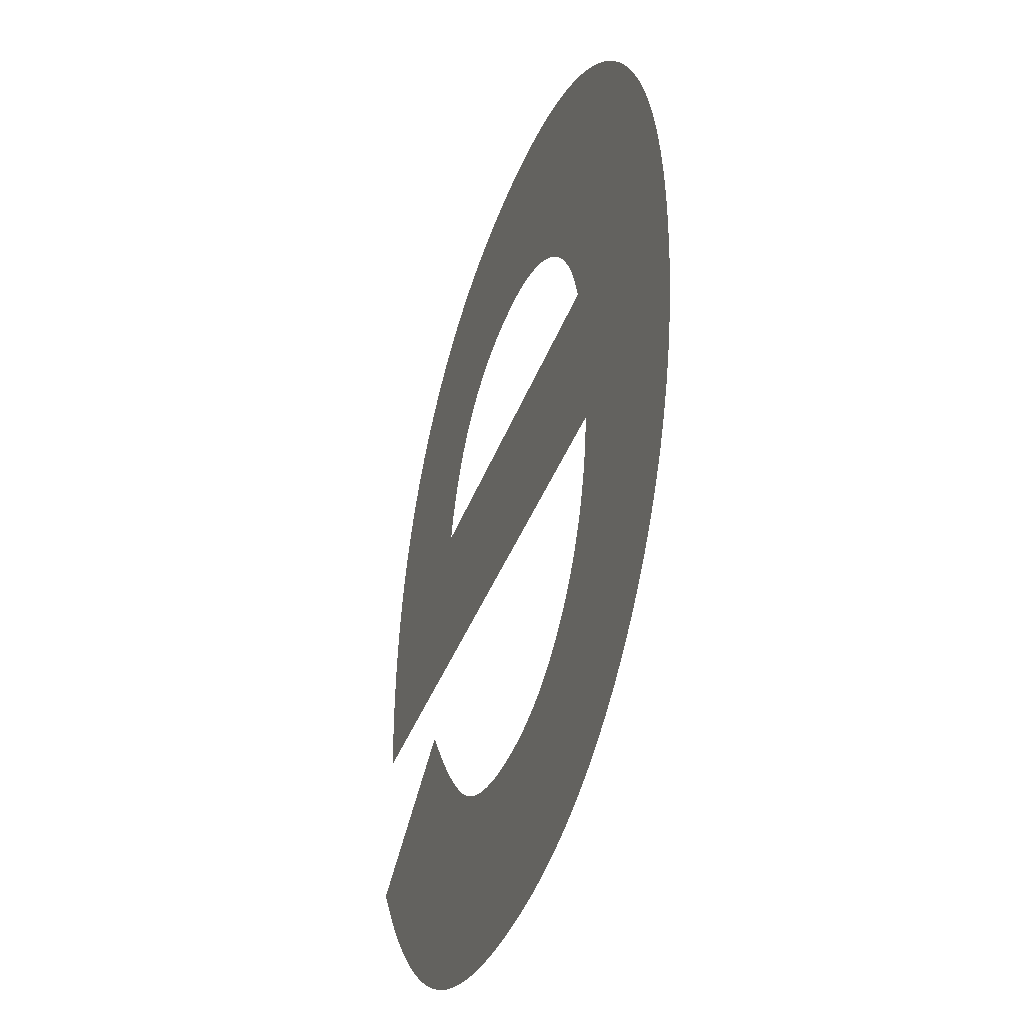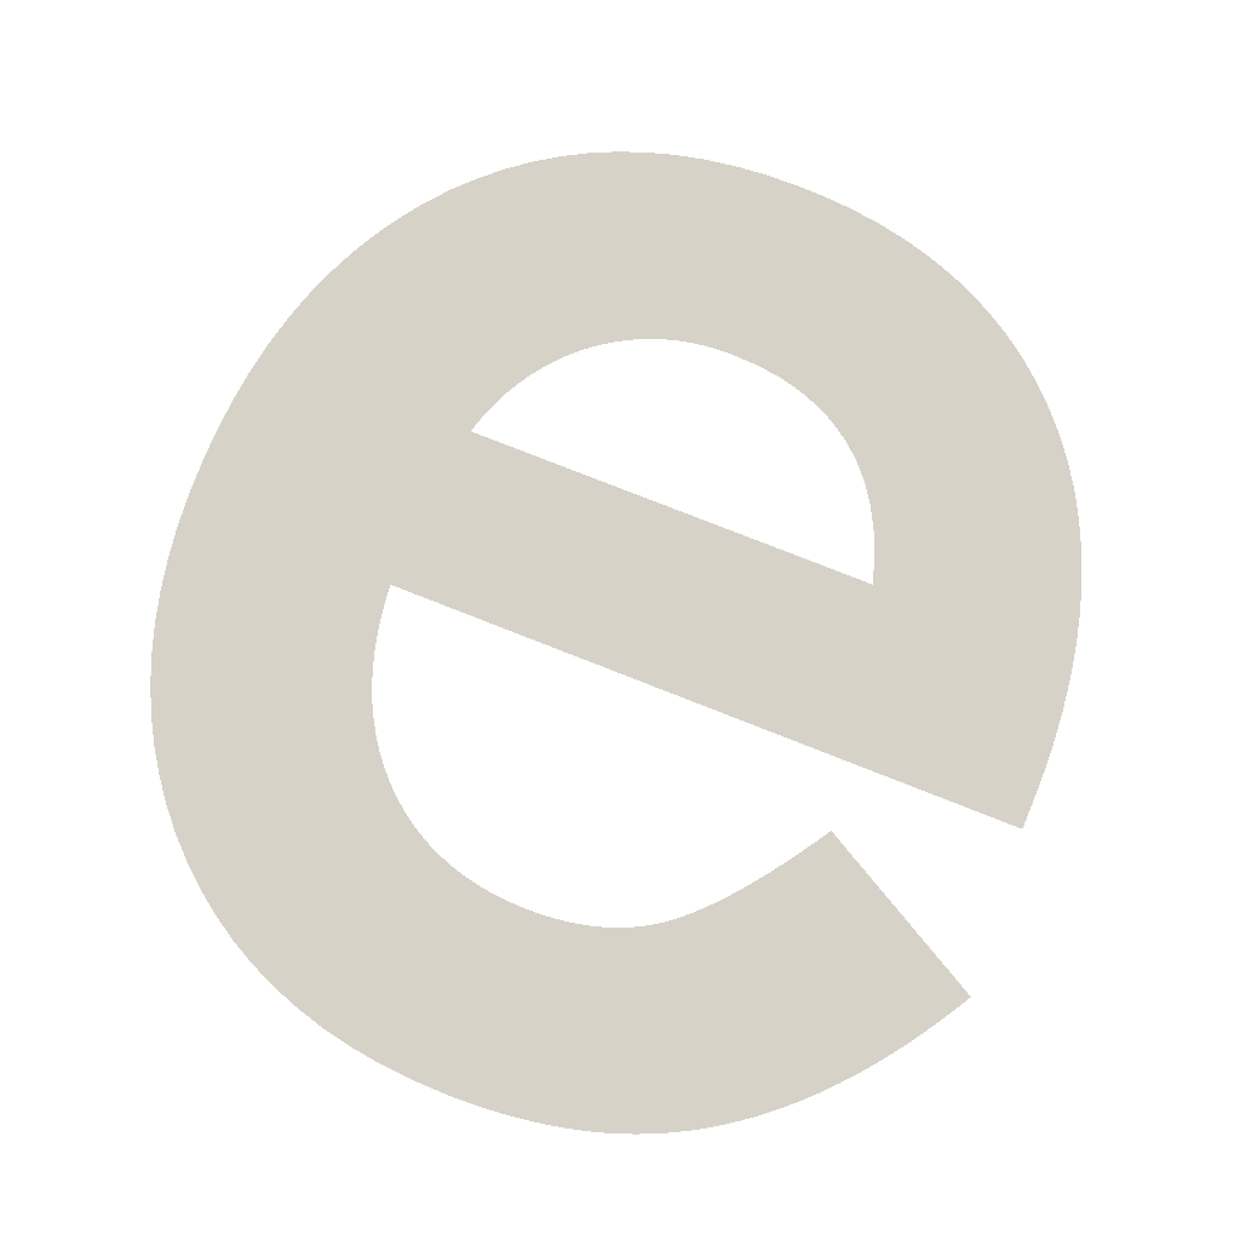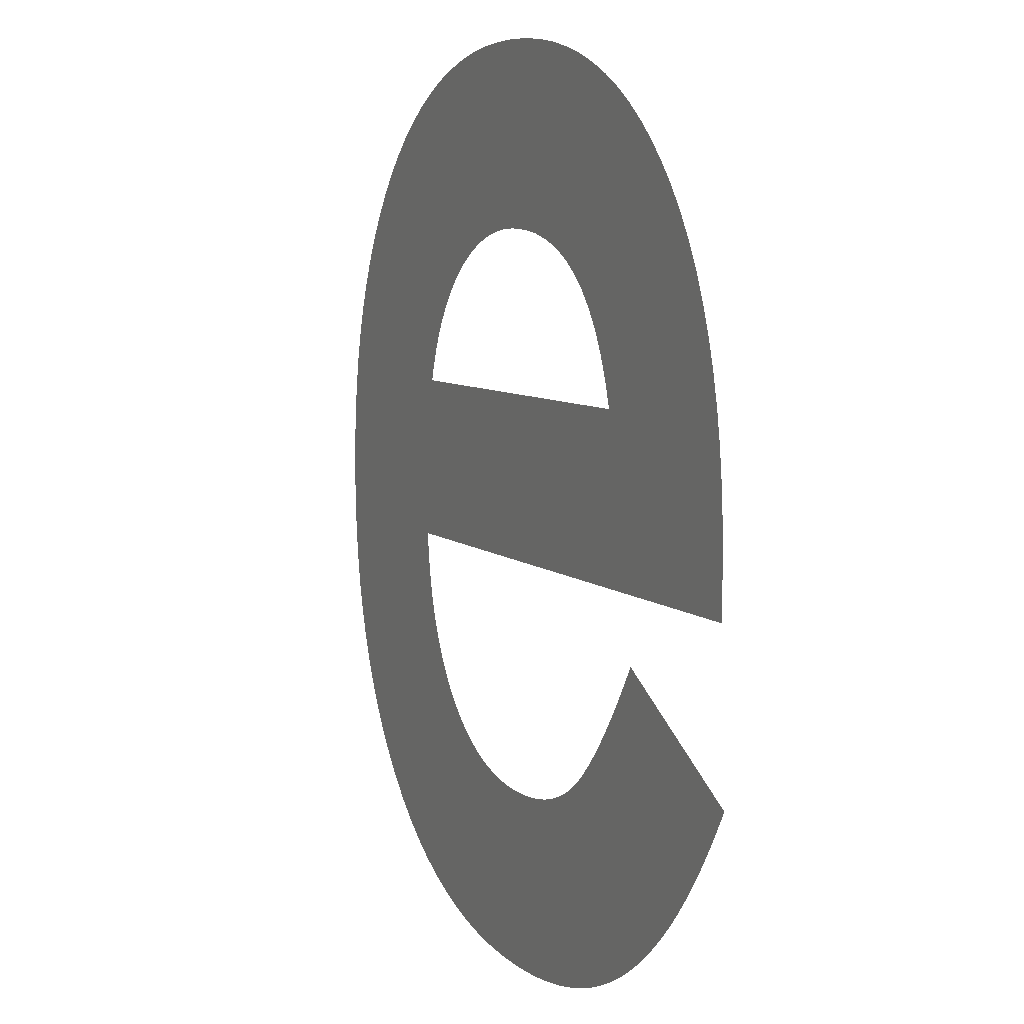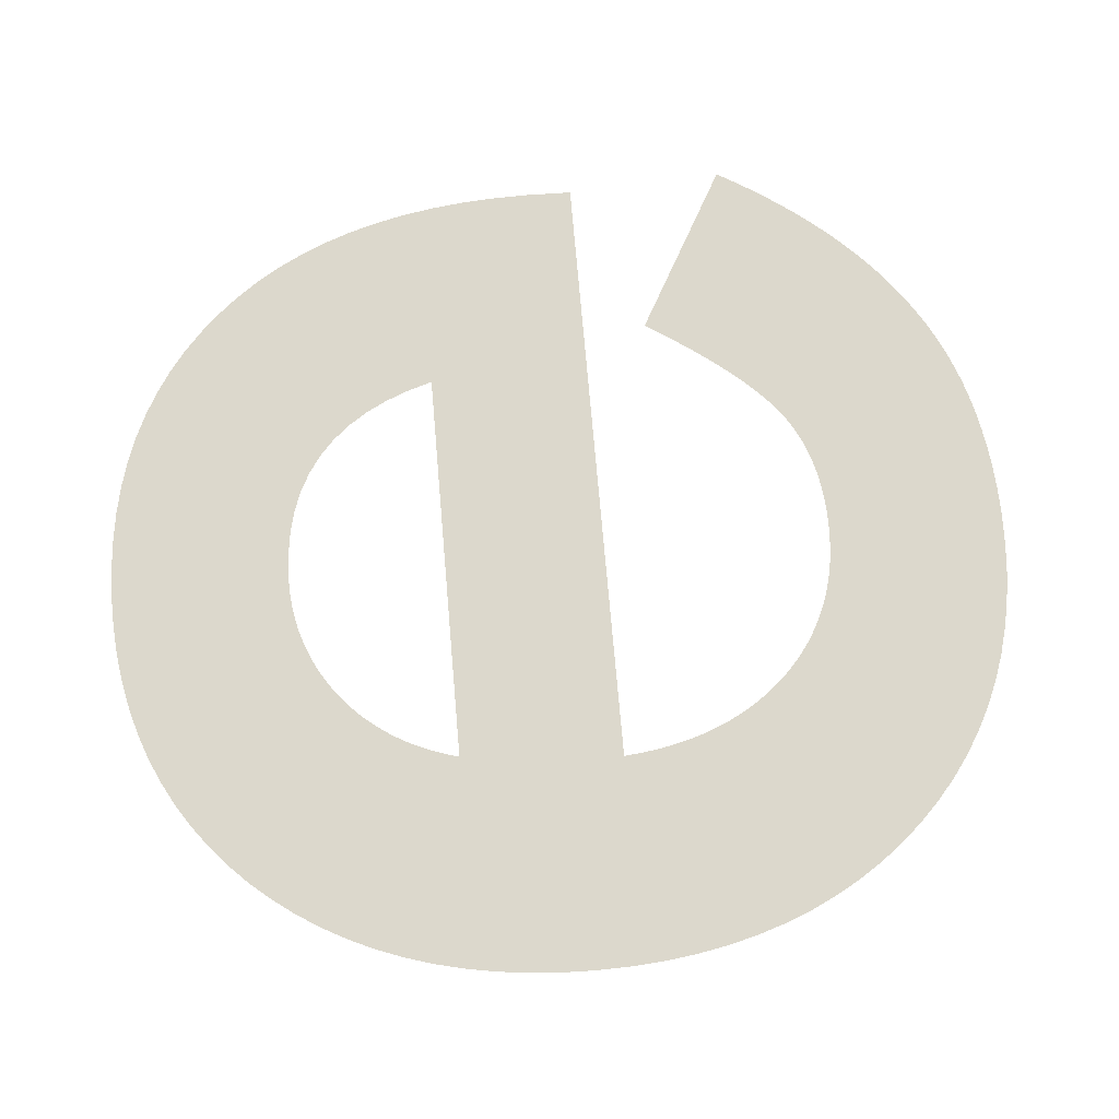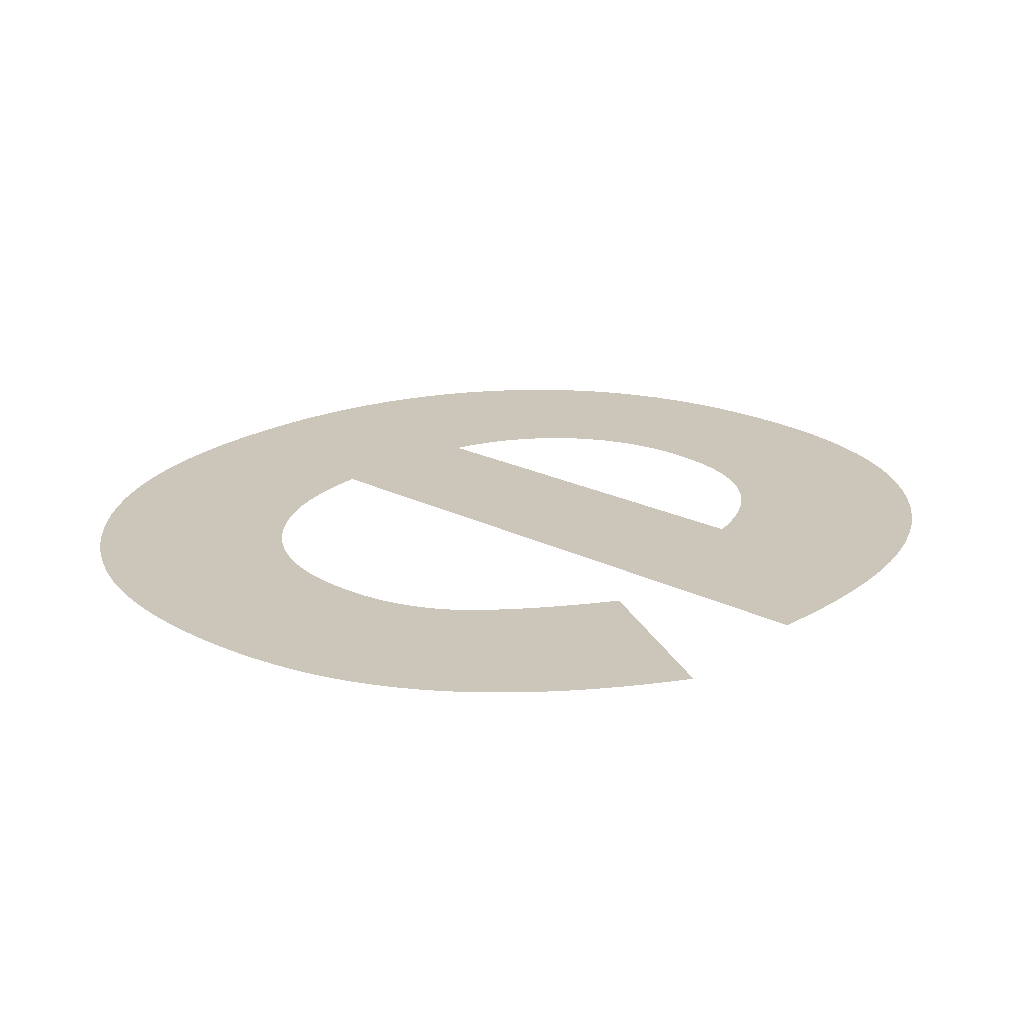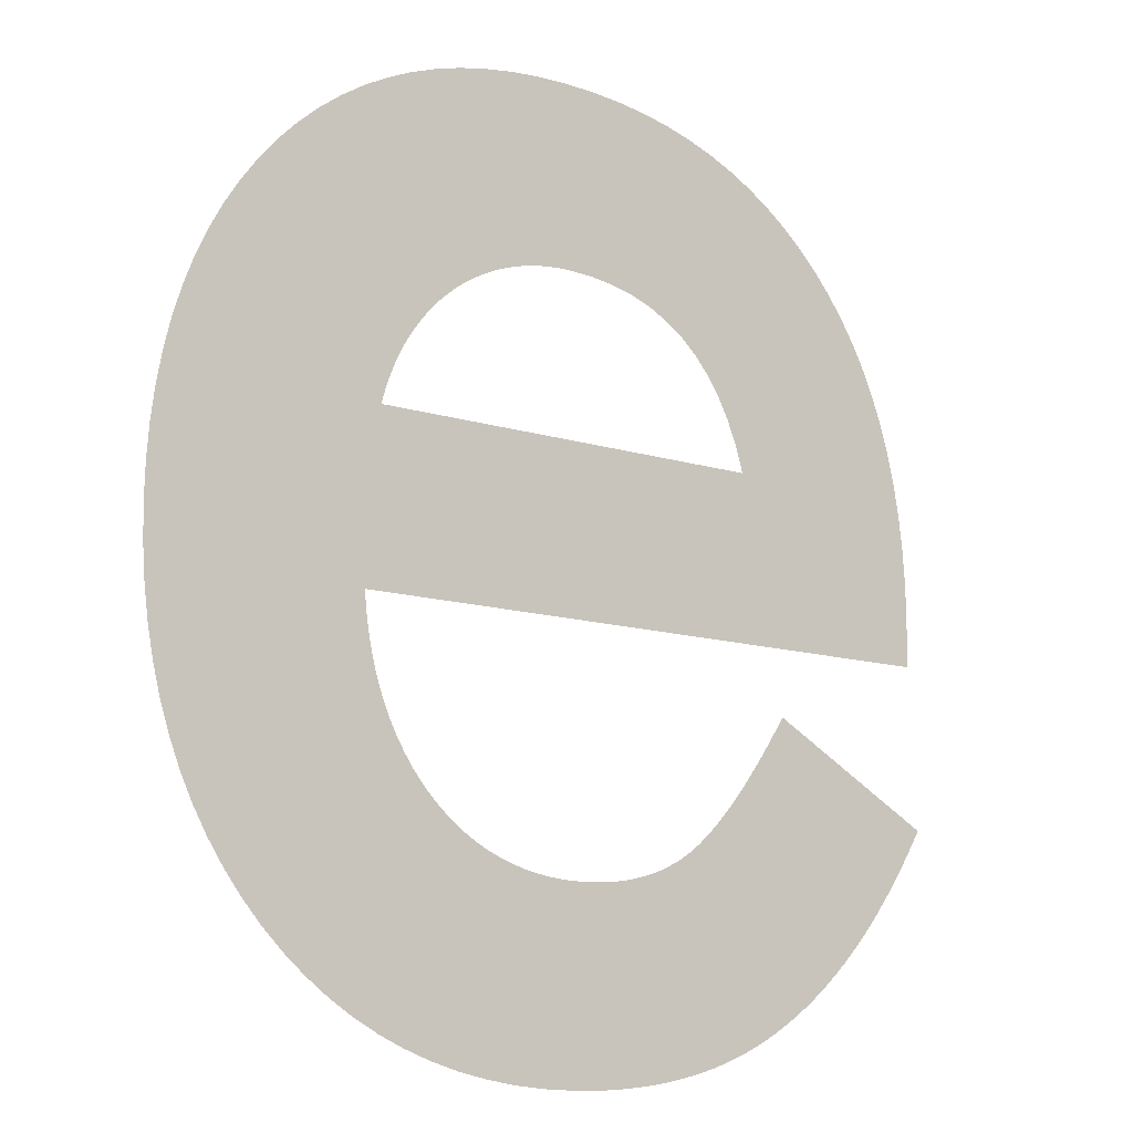
<metadata>
{"format":"obj","ext":"obj","renderer":"f3d","projection":"perspective","resolution":1024,"background":"white","views":[{"elev":-38.1,"azim":-108.6,"up":"+Y"},{"elev":78.0,"azim":21.5,"up":"+Z"},{"elev":7.2,"azim":64.8,"up":"+Y"},{"elev":72.7,"azim":-94.9,"up":"+Z"},{"elev":20.8,"azim":42.7,"up":"+Z"},{"elev":-12.5,"azim":-36.2,"up":"+Y"}]}
</metadata>
<code>
o Text
v 0.3735 0.1575 0
v 0.1201 0.1575 0
v 0.1208 0.1504 0
v 0.1218 0.1435 0
v 0.1231 0.1369 0
v 0.1247 0.1305 0
v 0.1266 0.1243 0
v 0.1289 0.1184 0
v 0.1314 0.1128 0
v 0.1342 0.1074 0
v 0.1373 0.1022 0
v 0.1407 0.09729 0
v 0.1444 0.09262 0
v 0.1485 0.0882 0
v 0.1527 0.08414 0
v 0.1572 0.08044 0
v 0.1619 0.07709 0
v 0.1667 0.07409 0
v 0.1718 0.07144 0
v 0.177 0.06915 0
v 0.1825 0.06721 0
v 0.1881 0.06562 0
v 0.194 0.06438 0
v 0.2 0.0635 0
v 0.2063 0.06297 0
v 0.2127 0.0628 0
v 0.2177 0.0629 0
v 0.2226 0.0632 0
v 0.2273 0.0637 0
v 0.2319 0.06441 0
v 0.2363 0.06532 0
v 0.2406 0.06642 0
v 0.2447 0.06774 0
v 0.2487 0.06925 0
v 0.2525 0.07096 0
v 0.2562 0.07288 0
v 0.2598 0.075 0
v 0.2632 0.07731 0
v 0.2665 0.07991 0
v 0.2698 0.08284 0
v 0.2733 0.08612 0
v 0.2768 0.08974 0
v 0.2804 0.0937 0
v 0.2841 0.098 0
v 0.2879 0.1027 0
v 0.2917 0.1076 0
v 0.2956 0.113 0
v 0.2996 0.1187 0
v 0.3037 0.1247 0
v 0.3078 0.131 0
v 0.3768 0.09256 0
v 0.3741 0.08808 0
v 0.3714 0.0837 0
v 0.3687 0.07944 0
v 0.3659 0.07528 0
v 0.3631 0.07123 0
v 0.3603 0.06729 0
v 0.3575 0.06345 0
v 0.3547 0.05973 0
v 0.3518 0.05611 0
v 0.3489 0.05261 0
v 0.346 0.04921 0
v 0.343 0.04592 0
v 0.34 0.04273 0
v 0.337 0.03963 0
v 0.334 0.03664 0
v 0.3309 0.03374 0
v 0.3277 0.03093 0
v 0.3246 0.02822 0
v 0.3214 0.02561 0
v 0.3182 0.02309 0
v 0.3149 0.02067 0
v 0.3116 0.01834 0
v 0.3083 0.01611 0
v 0.3049 0.01397 0
v 0.3015 0.01193 0
v 0.298 0.009987 0
v 0.2945 0.008133 0
v 0.291 0.006372 0
v 0.2874 0.004705 0
v 0.2838 0.003131 0
v 0.2801 0.00165 0
v 0.2763 0.000262 0
v 0.2726 -0.001032 -0
v 0.2688 -0.002233 -0
v 0.2649 -0.003341 -0
v 0.261 -0.004356 -0
v 0.257 -0.005283 -0
v 0.253 -0.00613 -0
v 0.2489 -0.006897 -0
v 0.2448 -0.007582 -0
v 0.2406 -0.008187 -0
v 0.2364 -0.008711 -0
v 0.2321 -0.009155 -0
v 0.2277 -0.009518 -0
v 0.2233 -0.0098 -0
v 0.2189 -0.01 -0
v 0.2144 -0.01012 -0
v 0.2098 -0.01016 -0
v 0.1968 -0.00981 -0
v 0.1843 -0.008752 -0
v 0.1722 -0.006987 -0
v 0.1605 -0.004517 -0
v 0.1493 -0.001341 -0
v 0.1385 0.002541 0
v 0.1281 0.007128 0
v 0.1182 0.01242 0
v 0.1087 0.01842 0
v 0.0996 0.02513 0
v 0.09096 0.03254 0
v 0.08276 0.04065 0
v 0.07511 0.04942 0
v 0.06812 0.05864 0
v 0.0618 0.06833 0
v 0.05614 0.07848 0
v 0.05115 0.0891 0
v 0.04682 0.1002 0
v 0.04316 0.1117 0
v 0.04017 0.1237 0
v 0.03784 0.1362 0
v 0.03618 0.1491 0
v 0.03518 0.1625 0
v 0.03485 0.1764 0
v 0.03517 0.1902 0
v 0.03614 0.2035 0
v 0.03775 0.2163 0
v 0.04001 0.2288 0
v 0.04291 0.2407 0
v 0.04646 0.2523 0
v 0.05065 0.2634 0
v 0.0555 0.274 0
v 0.06098 0.2842 0
v 0.06711 0.294 0
v 0.07389 0.3033 0
v 0.08131 0.3122 0
v 0.08932 0.3203 0
v 0.09776 0.3278 0
v 0.1066 0.3346 0
v 0.1159 0.3406 0
v 0.1256 0.3459 0
v 0.1358 0.3505 0
v 0.1463 0.3545 0
v 0.1573 0.3577 0
v 0.1687 0.3601 0
v 0.1805 0.3619 0
v 0.1928 0.363 0
v 0.2054 0.3633 0
v 0.2182 0.363 0
v 0.2306 0.362 0
v 0.2424 0.3602 0
v 0.2538 0.3578 0
v 0.2648 0.3547 0
v 0.2753 0.3509 0
v 0.2854 0.3464 0
v 0.295 0.3412 0
v 0.3041 0.3354 0
v 0.3128 0.3288 0
v 0.3211 0.3216 0
v 0.3289 0.3136 0
v 0.336 0.3051 0
v 0.3426 0.2961 0
v 0.3485 0.2865 0
v 0.3539 0.2765 0
v 0.3585 0.2659 0
v 0.3626 0.2547 0
v 0.3661 0.243 0
v 0.3689 0.2309 0
v 0.3711 0.2181 0
v 0.3726 0.2049 0
v 0.3736 0.1911 0
v 0.3739 0.1768 0
v 0.2897 0.2243 0
v 0.2865 0.2348 0
v 0.2826 0.2443 0
v 0.2781 0.2529 0
v 0.2729 0.2606 0
v 0.2671 0.2674 0
v 0.2605 0.2733 0
v 0.2533 0.2783 0
v 0.2455 0.2824 0
v 0.2369 0.2856 0
v 0.2277 0.2878 0
v 0.2178 0.2892 0
v 0.2073 0.2897 0
v 0.2048 0.2896 0
v 0.2023 0.2895 0
v 0.1999 0.2894 0
v 0.1975 0.2892 0
v 0.1952 0.2889 0
v 0.1928 0.2885 0
v 0.1905 0.2881 0
v 0.1882 0.2876 0
v 0.186 0.2871 0
v 0.1837 0.2865 0
v 0.1815 0.2858 0
v 0.1793 0.2851 0
v 0.1771 0.2843 0
v 0.175 0.2835 0
v 0.1729 0.2826 0
v 0.1709 0.2817 0
v 0.1688 0.2806 0
v 0.1668 0.2796 0
v 0.1649 0.2785 0
v 0.1629 0.2773 0
v 0.161 0.2761 0
v 0.1592 0.2748 0
v 0.1573 0.2734 0
v 0.1555 0.2721 0
v 0.1538 0.2706 0
v 0.1521 0.2691 0
v 0.1504 0.2676 0
v 0.1487 0.266 0
v 0.1471 0.2643 0
v 0.1456 0.2627 0
v 0.1441 0.2609 0
v 0.1426 0.2591 0
v 0.1412 0.2573 0
v 0.1398 0.2554 0
v 0.1385 0.2535 0
v 0.1372 0.2515 0
v 0.136 0.2495 0
v 0.1348 0.2475 0
v 0.1336 0.2453 0
v 0.1325 0.2432 0
v 0.1315 0.241 0
v 0.1305 0.2387 0
v 0.1295 0.2365 0
v 0.1287 0.2341 0
v 0.1278 0.2317 0
v 0.127 0.2293 0
v 0.1263 0.2268 0
v 0.1256 0.2243 0
f 146 148 147
f 146 149 148
f 145 149 146
f 145 150 149
f 144 150 145
f 144 151 150
f 143 151 144
f 143 152 151
f 142 152 143
f 142 153 152
f 141 153 142
f 141 154 153
f 140 154 141
f 140 155 154
f 139 155 140
f 139 156 155
f 138 156 139
f 138 157 156
f 137 157 138
f 137 158 157
f 136 158 137
f 136 159 158
f 135 159 136
f 135 160 159
f 134 160 135
f 134 161 160
f 133 161 134
f 133 162 161
f 132 185 133
f 185 184 133
f 184 162 133
f 183 162 184
f 132 186 185
f 132 187 186
f 132 188 187
f 182 162 183
f 132 189 188
f 132 190 189
f 132 191 190
f 132 192 191
f 181 162 182
f 132 193 192
f 132 194 193
f 181 163 162
f 132 195 194
f 132 196 195
f 180 163 181
f 132 197 196
f 132 198 197
f 131 198 132
f 131 199 198
f 131 200 199
f 179 163 180
f 131 201 200
f 131 202 201
f 131 203 202
f 131 204 203
f 178 163 179
f 131 205 204
f 178 164 163
f 131 206 205
f 131 207 206
f 130 207 131
f 130 208 207
f 177 164 178
f 130 209 208
f 130 210 209
f 130 211 210
f 130 212 211
f 176 164 177
f 130 213 212
f 176 165 164
f 130 214 213
f 129 214 130
f 129 215 214
f 129 216 215
f 175 165 176
f 129 217 216
f 129 218 217
f 129 219 218
f 175 166 165
f 129 220 219
f 174 166 175
f 128 220 129
f 128 221 220
f 128 222 221
f 128 223 222
f 128 224 223
f 173 166 174
f 128 225 224
f 173 167 166
f 128 226 225
f 127 226 128
f 127 227 226
f 127 228 227
f 172 167 173
f 127 229 228
f 127 230 229
f 172 168 167
f 127 231 230
f 126 231 127
f 126 232 231
f 126 172 232
f 126 168 172
f 126 169 168
f 125 169 126
f 125 170 169
f 124 170 125
f 124 171 170
f 123 171 124
f 123 1 171
f 122 1 123
f 121 2 122
f 2 1 122
f 121 3 2
f 121 4 3
f 120 4 121
f 120 5 4
f 120 6 5
f 119 6 120
f 49 51 50
f 119 7 6
f 48 51 49
f 119 8 7
f 118 8 119
f 47 51 48
f 118 9 8
f 46 51 47
f 118 10 9
f 117 10 118
f 45 51 46
f 117 11 10
f 44 51 45
f 117 12 11
f 116 12 117
f 43 51 44
f 116 13 12
f 42 51 43
f 116 14 13
f 42 52 51
f 41 52 42
f 115 14 116
f 115 15 14
f 41 53 52
f 40 53 41
f 115 16 15
f 40 54 53
f 39 54 40
f 115 17 16
f 38 54 39
f 38 55 54
f 114 17 115
f 37 55 38
f 114 18 17
f 37 56 55
f 36 56 37
f 114 19 18
f 35 56 36
f 114 20 19
f 35 57 56
f 34 57 35
f 33 57 34
f 114 21 20
f 113 21 114
f 32 57 33
f 32 58 57
f 113 22 21
f 31 58 32
f 113 23 22
f 30 58 31
f 29 58 30
f 113 24 23
f 28 58 29
f 113 25 24
f 28 59 58
f 27 59 28
f 113 26 25
f 26 59 27
f 113 59 26
f 113 60 59
f 112 60 113
f 112 61 60
f 112 62 61
f 111 62 112
f 111 63 62
f 111 64 63
f 111 65 64
f 110 65 111
f 110 66 65
f 110 67 66
f 110 68 67
f 109 68 110
f 109 69 68
f 109 70 69
f 109 71 70
f 108 71 109
f 108 72 71
f 108 73 72
f 107 73 108
f 107 74 73
f 107 75 74
f 107 76 75
f 106 76 107
f 106 77 76
f 106 78 77
f 106 79 78
f 105 79 106
f 105 80 79
f 105 81 80
f 105 82 81
f 104 82 105
f 104 83 82
f 104 84 83
f 104 85 84
f 103 85 104
f 103 86 85
f 103 87 86
f 103 88 87
f 102 88 103
f 102 89 88
f 102 90 89
f 102 91 90
f 101 91 102
f 101 92 91
f 101 93 92
f 101 94 93
f 100 94 101
f 100 95 94
f 100 96 95
f 100 97 96
f 99 97 100
f 99 98 97

</code>
